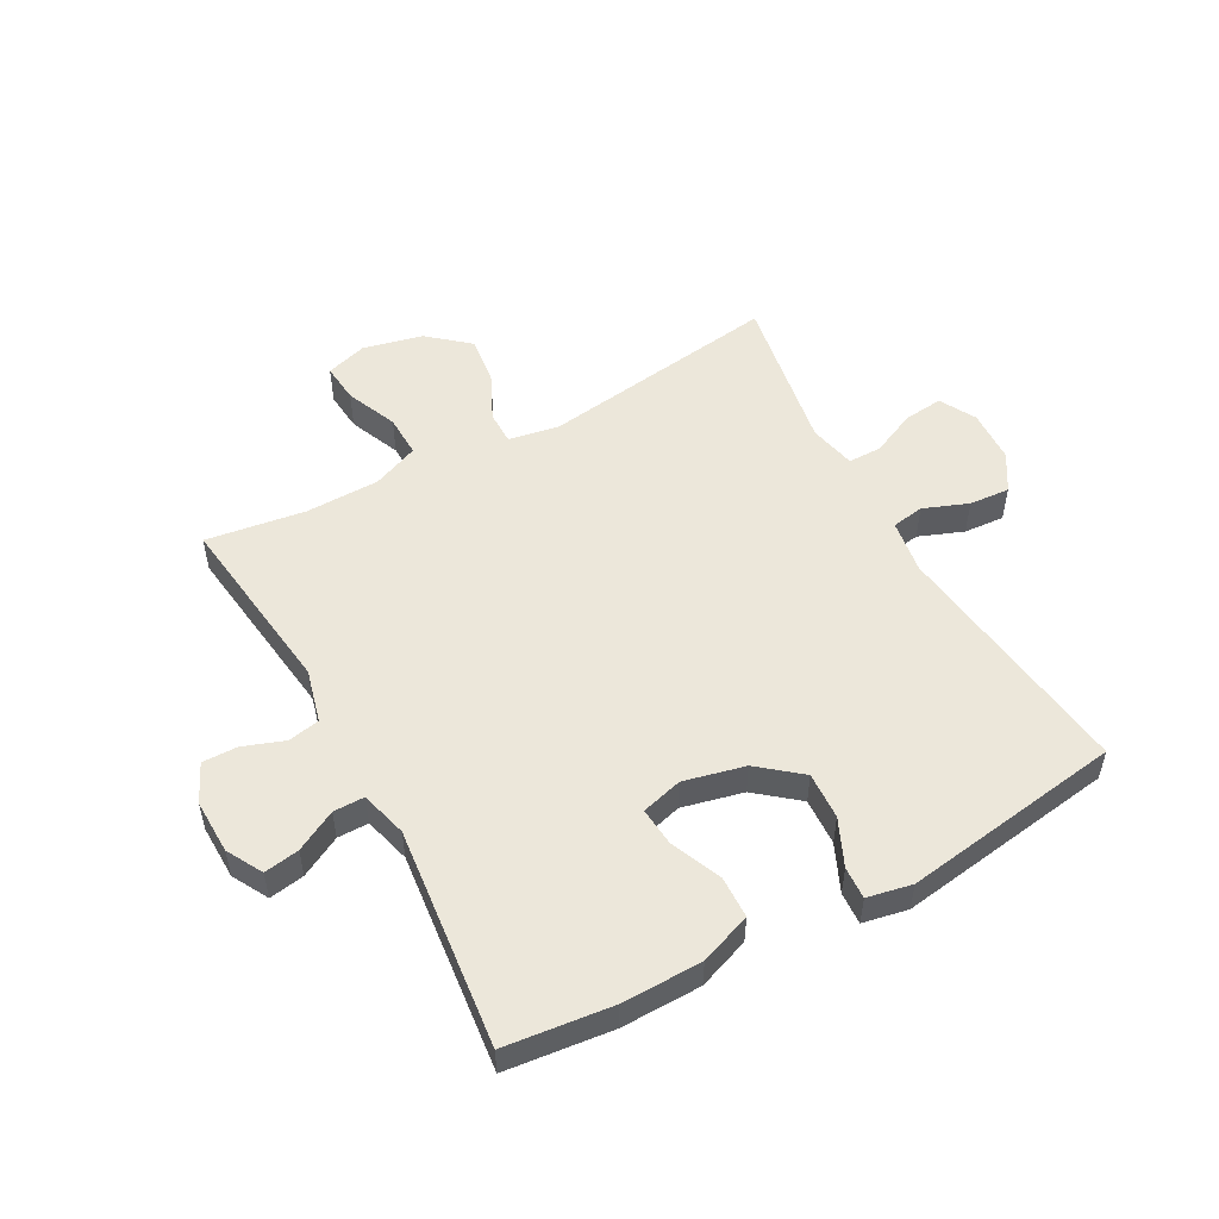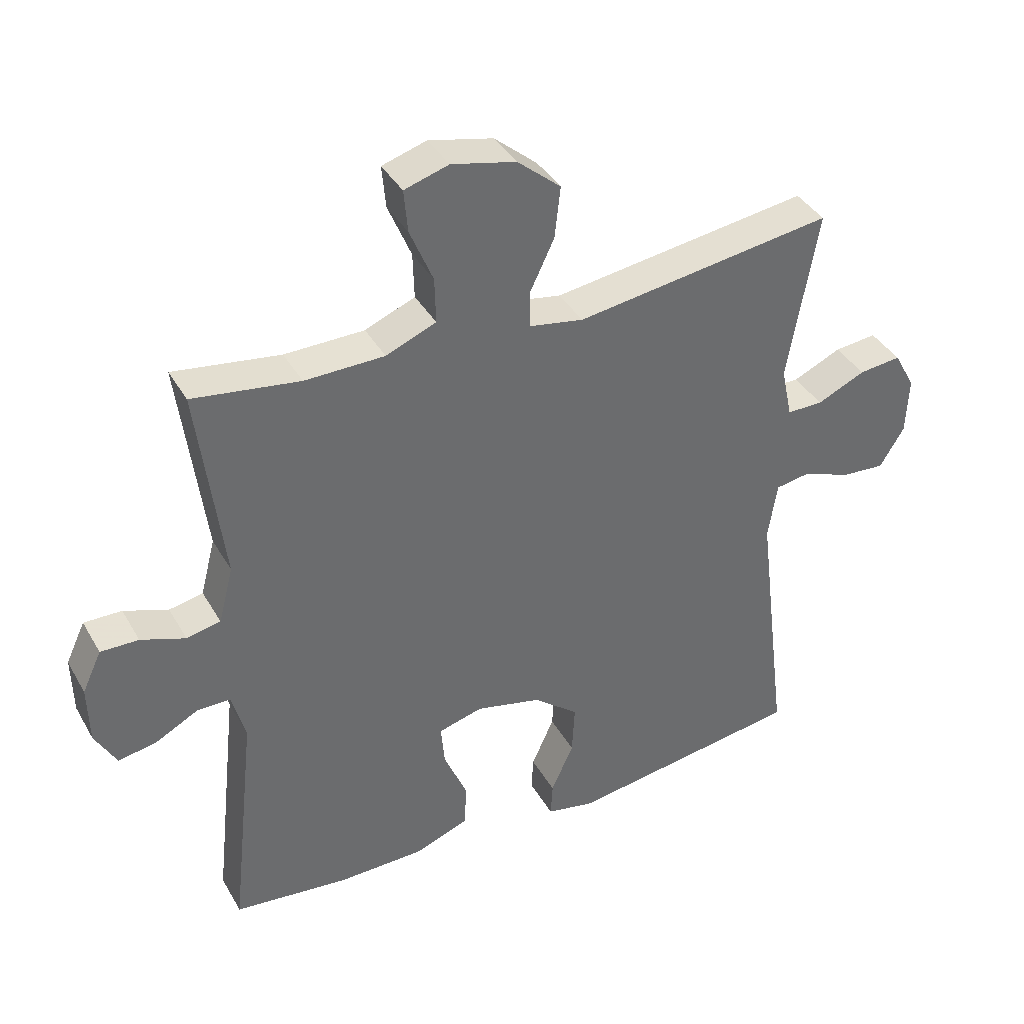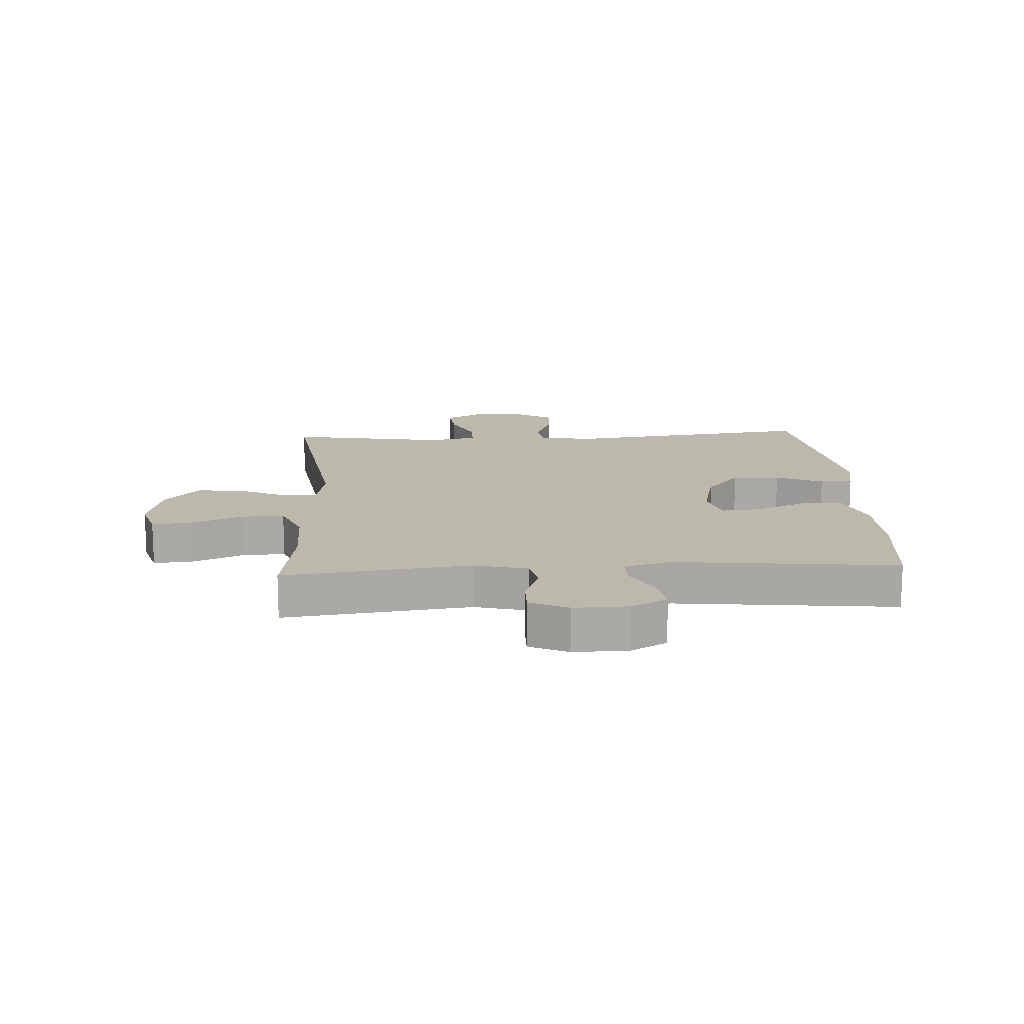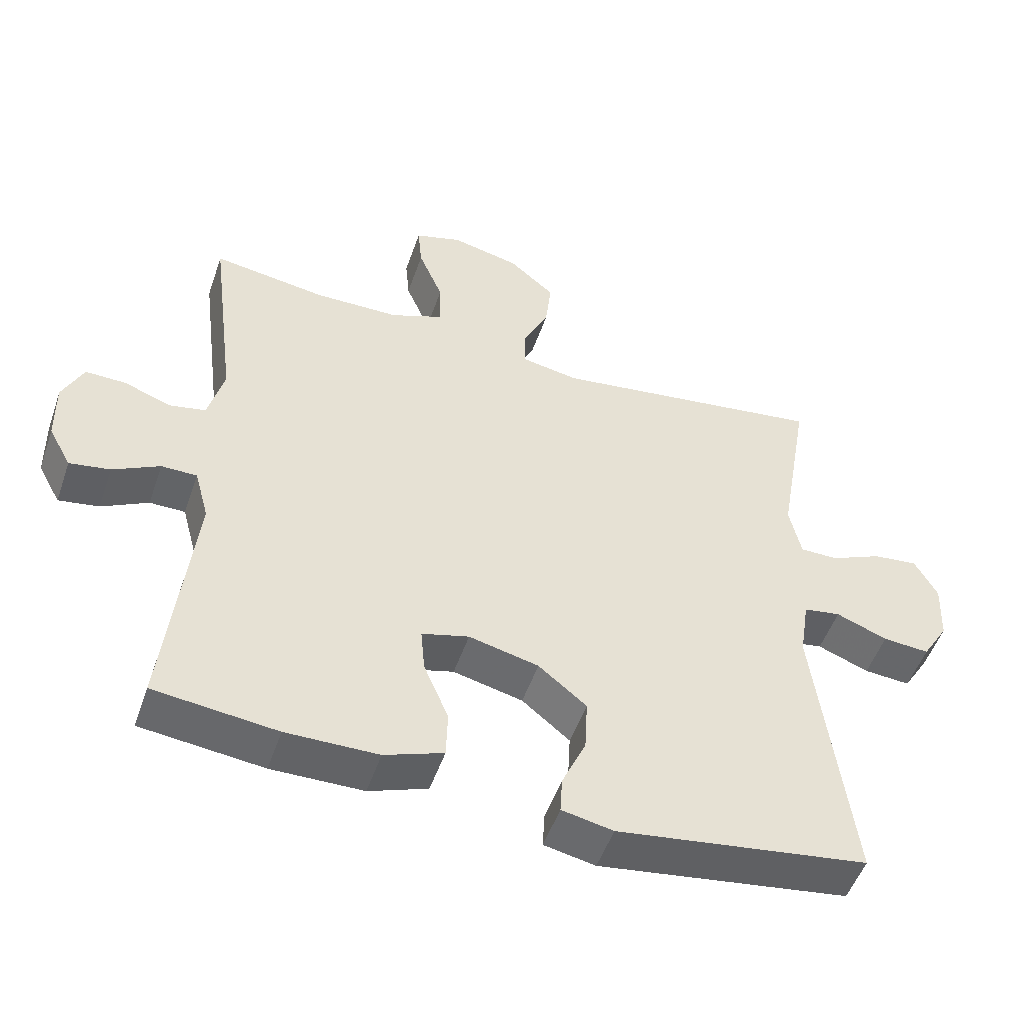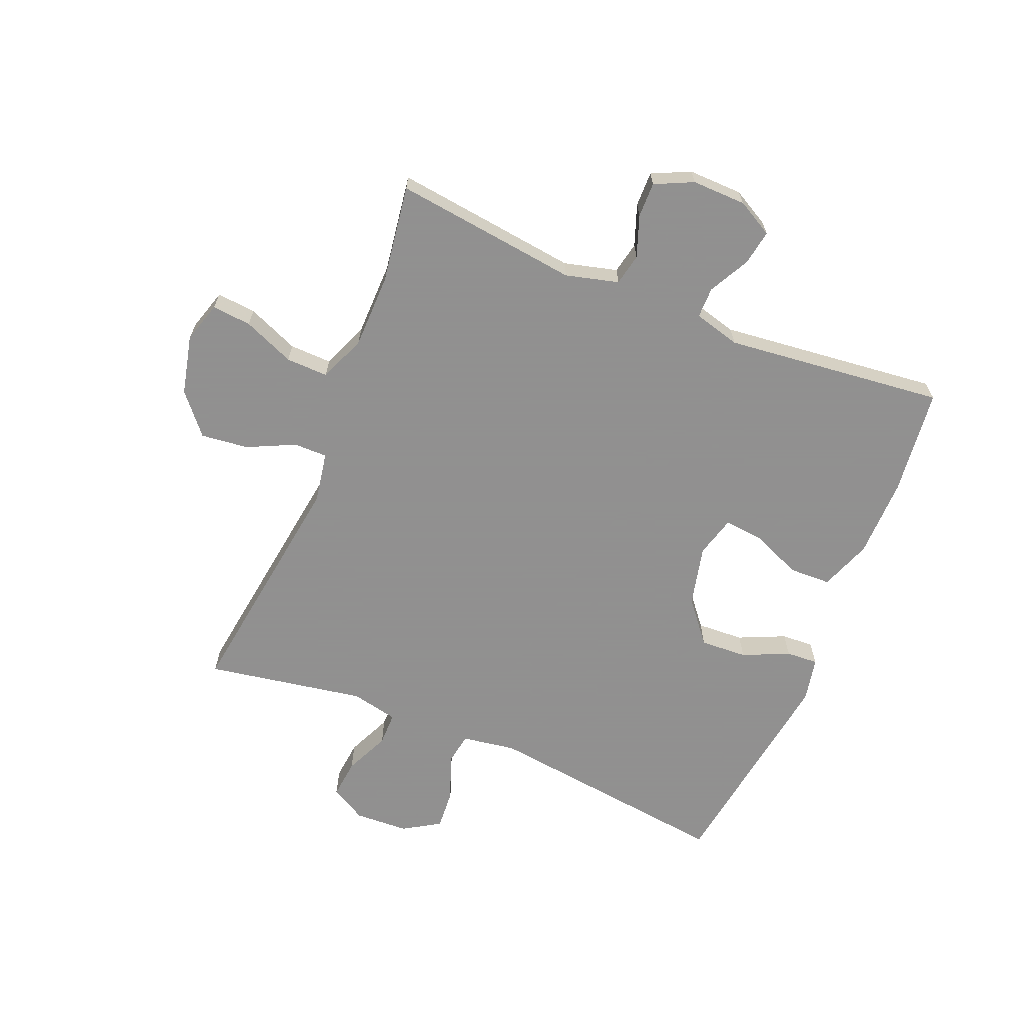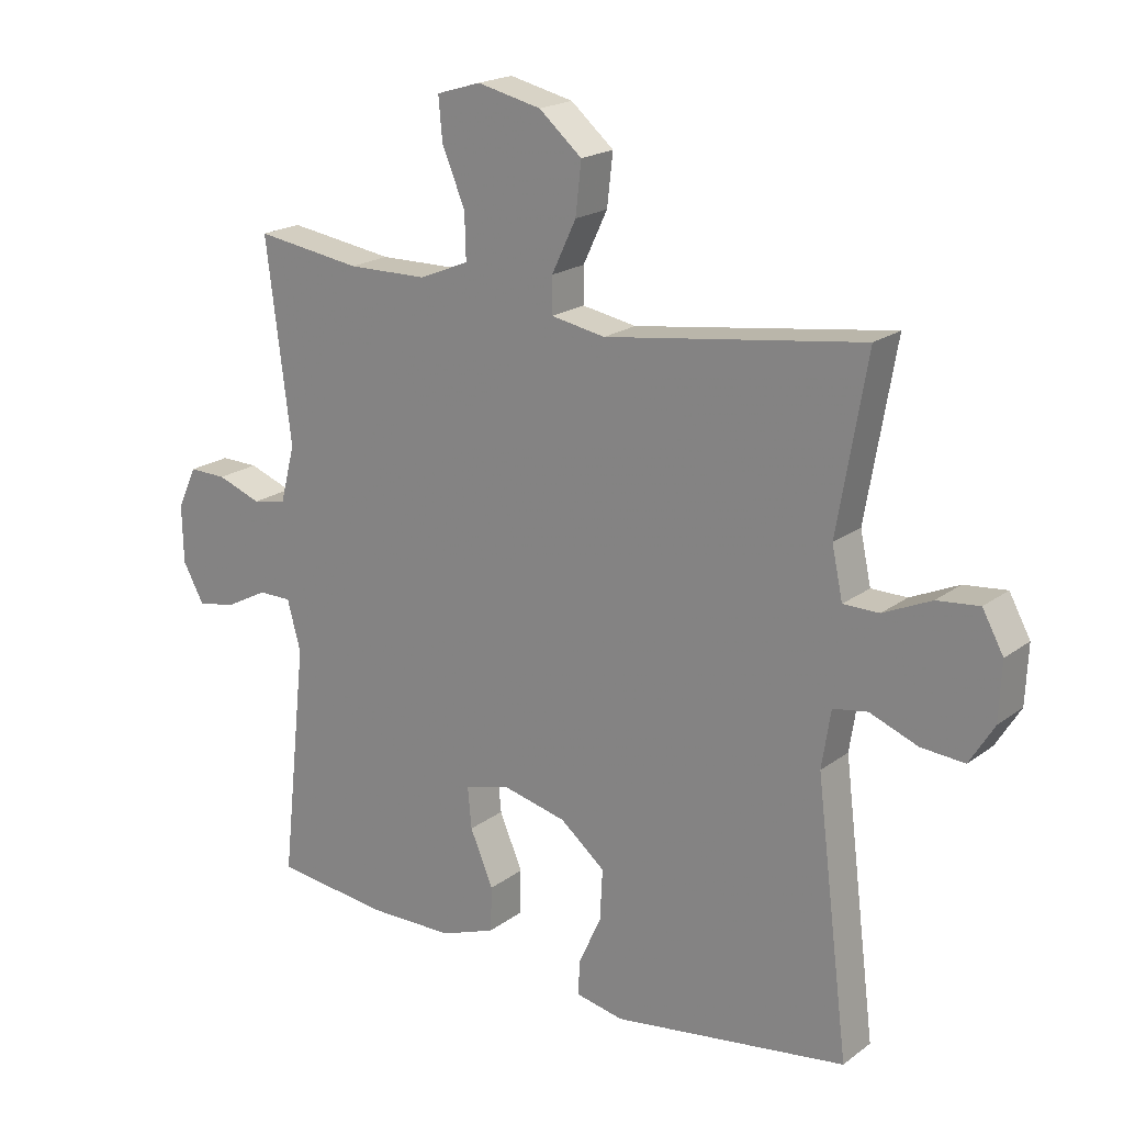
<metadata>
{"format":"obj","ext":"obj","renderer":"f3d","projection":"perspective","resolution":1024,"background":"white","views":[{"elev":52.5,"azim":151.3,"up":"+Y"},{"elev":38.7,"azim":153.0,"up":"+Z"},{"elev":14.8,"azim":86.7,"up":"+Y"},{"elev":-51.1,"azim":161.1,"up":"+Z"},{"elev":-65.8,"azim":67.7,"up":"+Y"},{"elev":19.7,"azim":-143.3,"up":"+Z"}]}
</metadata>
<code>
v 0.5 0.07 -0.5
v 0.321 0.07 -0.52
v 0.187 0.07 -0.518
v 0.101 0.07 -0.486
v 0.099 0.07 -0.416
v 0.135 0.07 -0.331
v 0.141 0.07 -0.266
v 0.072 0.07 -0.247
v -0.03 0.07 -0.271
v -0.1 0.07 -0.328
v -0.096 0.07 -0.407
v -0.061 0.07 -0.485
v -0.058 0.07 -0.539
v -0.133 0.07 -0.554
v -0.5 0.07 -0.5
v -0.448 0.07 -0.082
v -0.462 0.07 0.008
v -0.516 0.07 0.017
v -0.591 0.07 -0.012
v -0.659 0.07 -0.017
v -0.697 0.07 0.045
v -0.701 0.07 0.135
v -0.668 0.07 0.195
v -0.602 0.07 0.188
v -0.527 0.07 0.154
v -0.471 0.07 0.154
v -0.454 0.07 0.233
v -0.5 0.07 0.5
v -0.098 0.07 0.443
v -0.013 0.07 0.458
v -0.013 0.07 0.514
v -0.051 0.07 0.594
v -0.06 0.07 0.674
v 0.007 0.07 0.731
v 0.107 0.07 0.754
v 0.176 0.07 0.733
v 0.17 0.07 0.667
v 0.134 0.07 0.581
v 0.132 0.07 0.51
v 0.21 0.07 0.478
v 0.334 0.07 0.476
v 0.5 0.07 0.5
v 0.461 0.07 0.19
v 0.484 0.07 0.101
v 0.537 0.07 0.09
v 0.606 0.07 0.115
v 0.665 0.07 0.116
v 0.695 0.07 0.052
v 0.693 0.07 -0.039
v 0.66 0.07 -0.099
v 0.601 0.07 -0.089
v 0.533 0.07 -0.053
v 0.481 0.07 -0.053
v 0.46 0.07 -0.131
v 0.5 0 -0.5
v 0.321 0 -0.52
v 0.187 0 -0.518
v 0.101 0 -0.486
v 0.099 0 -0.416
v 0.135 0 -0.331
v 0.141 0 -0.266
v 0.072 0 -0.247
v -0.03 0 -0.271
v -0.1 0 -0.328
v -0.096 0 -0.407
v -0.061 0 -0.485
v -0.058 0 -0.539
v -0.133 0 -0.554
v -0.5 0 -0.5
v -0.448 0 -0.082
v -0.462 0 0.008
v -0.516 0 0.017
v -0.591 0 -0.012
v -0.659 0 -0.017
v -0.697 0 0.045
v -0.701 0 0.135
v -0.668 0 0.195
v -0.602 0 0.188
v -0.527 0 0.154
v -0.471 0 0.154
v -0.454 0 0.233
v -0.5 0 0.5
v -0.098 0 0.443
v -0.013 0 0.458
v -0.013 0 0.514
v -0.051 0 0.594
v -0.06 0 0.674
v 0.007 0 0.731
v 0.107 0 0.754
v 0.176 0 0.733
v 0.17 0 0.667
v 0.134 0 0.581
v 0.132 0 0.51
v 0.21 0 0.478
v 0.334 0 0.476
v 0.5 0 0.5
v 0.461 0 0.19
v 0.484 0 0.101
v 0.537 0 0.09
v 0.606 0 0.115
v 0.665 0 0.116
v 0.695 0 0.052
v 0.693 0 -0.039
v 0.66 0 -0.099
v 0.601 0 -0.089
v 0.533 0 -0.053
v 0.481 0 -0.053
v 0.46 0 -0.131
f 50 51 52
f 49 50 52
f 48 49 52
f 47 48 52
f 46 47 52
f 45 46 52
f 44 45 52 53
f 43 44 53 54
f 41 42 43
f 40 41 43 54
f 36 37 38
f 35 36 38
f 34 35 38
f 33 34 38
f 32 33 38
f 31 32 38
f 30 31 38 39
f 27 28 29
f 26 27 29 30
f 23 24 25
f 22 23 25
f 21 22 25
f 20 21 25
f 19 20 25
f 18 19 25
f 17 18 25 26
f 39 40 54
f 30 39 54
f 26 30 54
f 17 26 54
f 16 17 54
f 14 15 16
f 13 14 16
f 12 13 16
f 11 12 16
f 4 5 6
f 3 4 6
f 2 3 6
f 1 2 6
f 54 1 6
f 54 6 7
f 16 54 7 8
f 10 11 16
f 9 10 16
f 8 9 16
f 106 105 104
f 106 104 103
f 106 103 102
f 106 102 101
f 106 101 100
f 106 100 99
f 107 106 99 98
f 108 107 98 97
f 97 96 95
f 108 97 95 94
f 92 91 90
f 92 90 89
f 92 89 88
f 92 88 87
f 92 87 86
f 92 86 85
f 93 92 85 84
f 83 82 81
f 84 83 81 80
f 79 78 77
f 79 77 76
f 79 76 75
f 79 75 74
f 79 74 73
f 79 73 72
f 80 79 72 71
f 108 94 93
f 108 93 84
f 108 84 80
f 108 80 71
f 108 71 70
f 70 69 68
f 70 68 67
f 70 67 66
f 70 66 65
f 60 59 58
f 60 58 57
f 60 57 56
f 60 56 55
f 60 55 108
f 61 60 108
f 62 61 108 70
f 70 65 64
f 70 64 63
f 70 63 62
f 1 55 56 2
f 2 56 57 3
f 3 57 58 4
f 4 58 59 5
f 5 59 60 6
f 6 60 61 7
f 7 61 62 8
f 8 62 63 9
f 9 63 64 10
f 10 64 65 11
f 11 65 66 12
f 12 66 67 13
f 13 67 68 14
f 14 68 69 15
f 15 69 70 16
f 16 70 71 17
f 17 71 72 18
f 18 72 73 19
f 19 73 74 20
f 20 74 75 21
f 21 75 76 22
f 22 76 77 23
f 23 77 78 24
f 24 78 79 25
f 25 79 80 26
f 26 80 81 27
f 27 81 82 28
f 28 82 83 29
f 29 83 84 30
f 30 84 85 31
f 31 85 86 32
f 32 86 87 33
f 33 87 88 34
f 34 88 89 35
f 35 89 90 36
f 36 90 91 37
f 37 91 92 38
f 38 92 93 39
f 39 93 94 40
f 40 94 95 41
f 41 95 96 42
f 42 96 97 43
f 43 97 98 44
f 44 98 99 45
f 45 99 100 46
f 46 100 101 47
f 47 101 102 48
f 48 102 103 49
f 49 103 104 50
f 50 104 105 51
f 51 105 106 52
f 52 106 107 53
f 53 107 108 54
f 54 108 55 1

</code>
